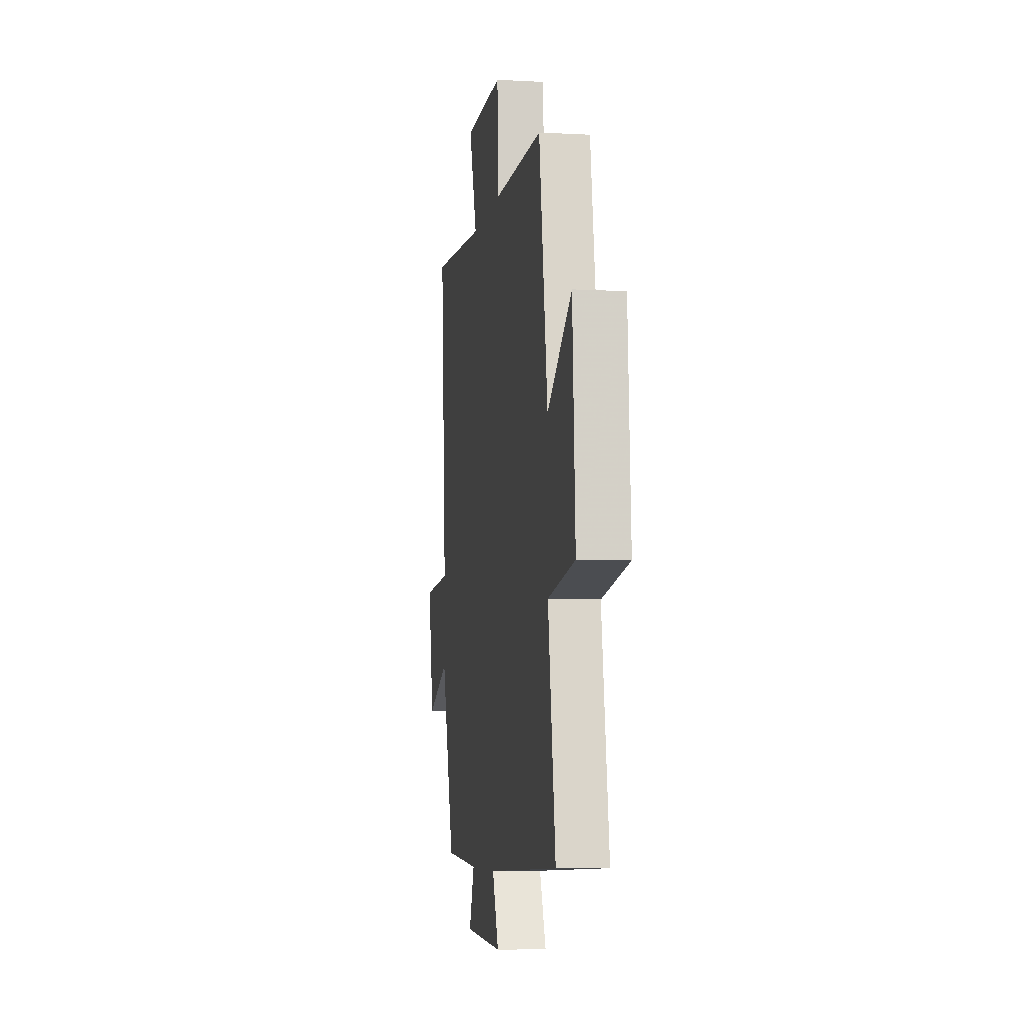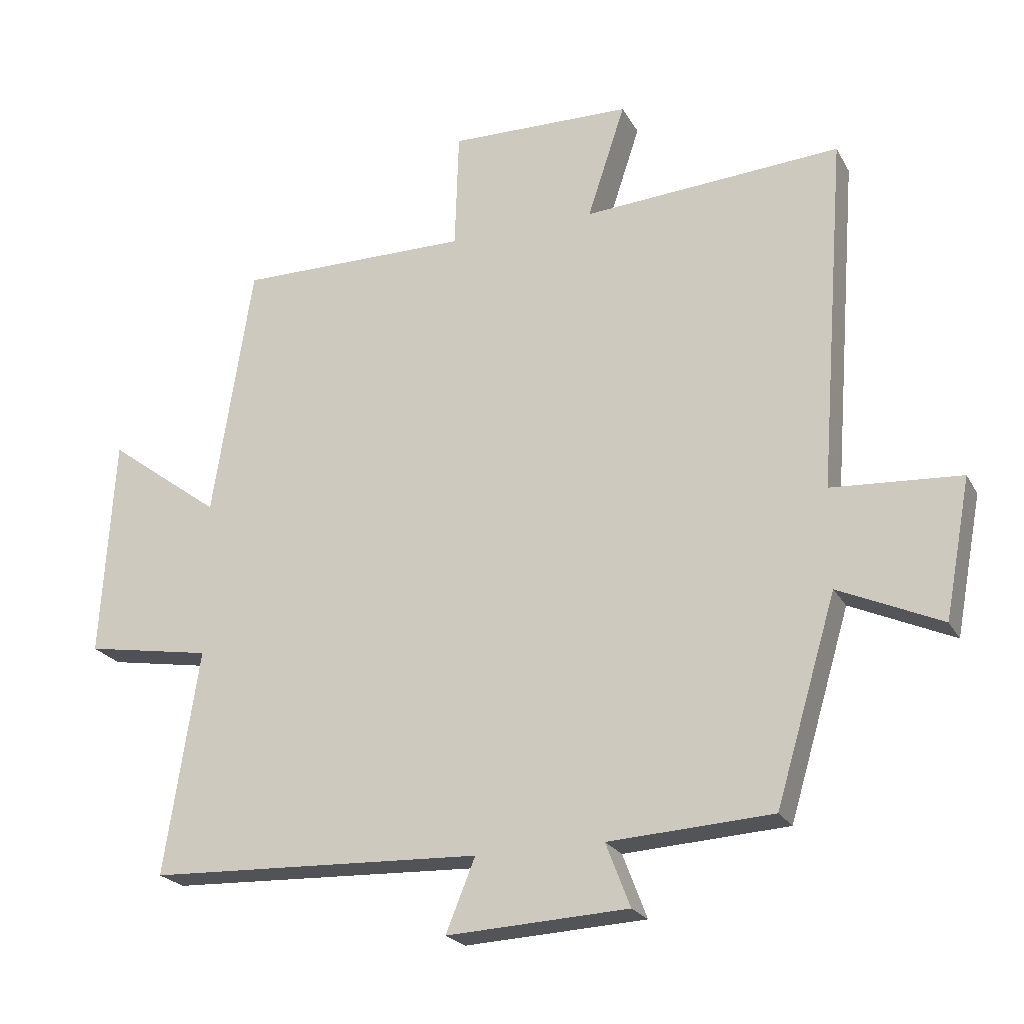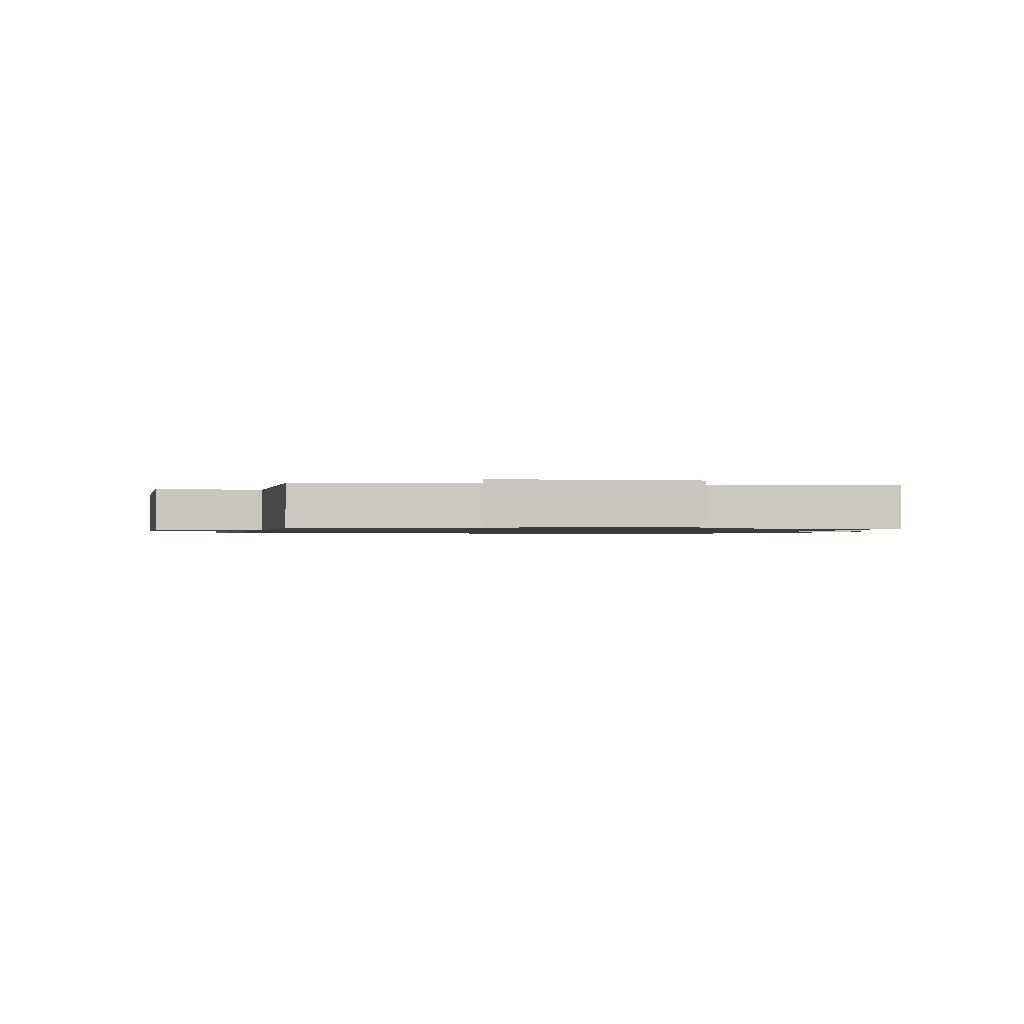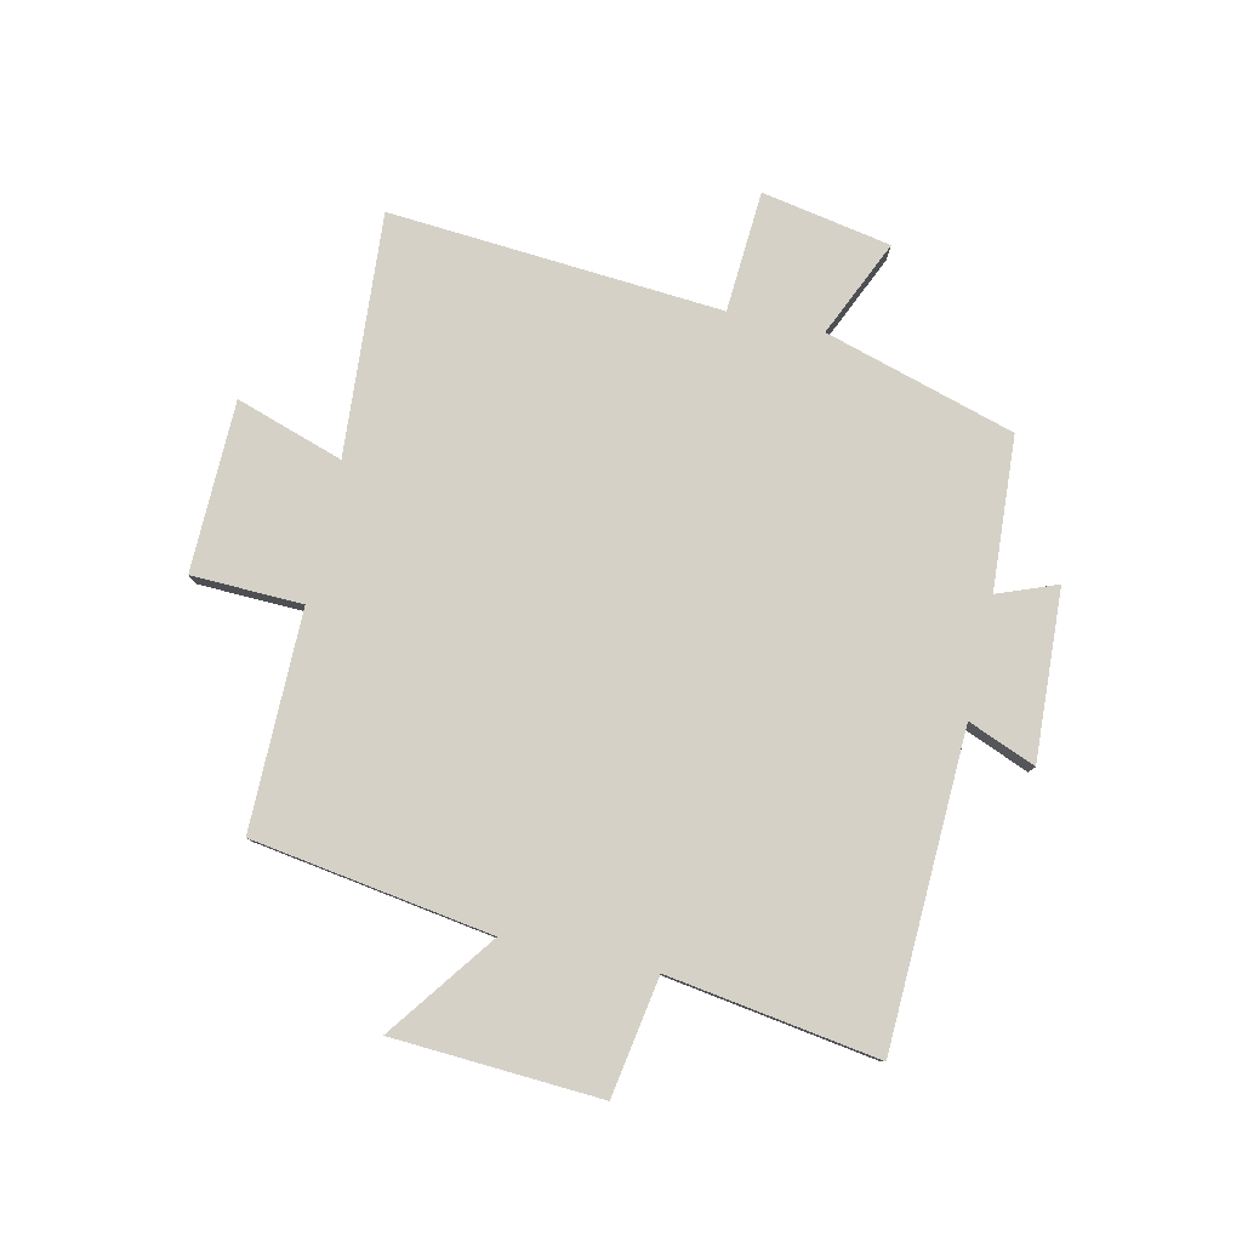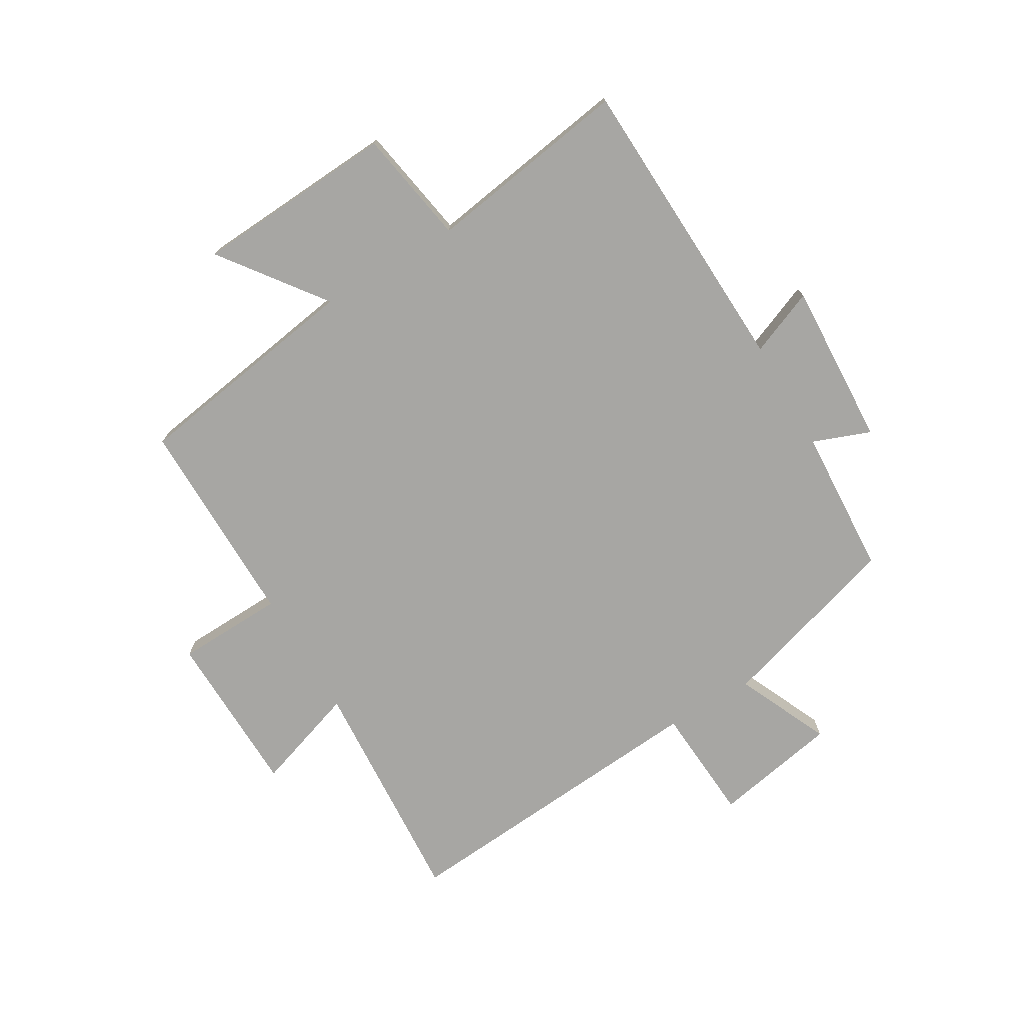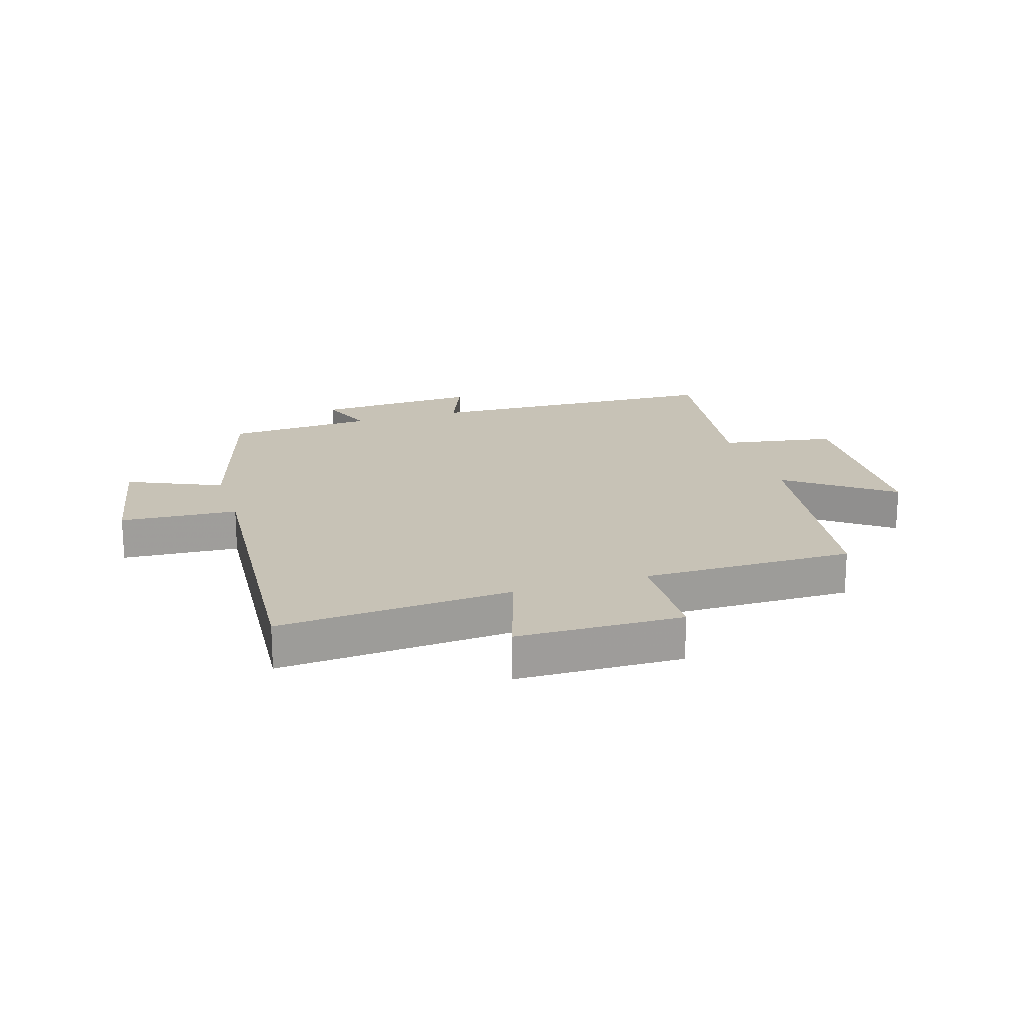
<metadata>
{"format":"obj","ext":"obj","renderer":"f3d","projection":"perspective","resolution":1024,"background":"white","views":[{"elev":-6.5,"azim":80.7,"up":"+Z"},{"elev":-22.6,"azim":-157.8,"up":"+Z"},{"elev":-1.1,"azim":76.8,"up":"+Y"},{"elev":79.7,"azim":102.5,"up":"+Y"},{"elev":-74.1,"azim":120.7,"up":"+Y"},{"elev":19.2,"azim":-17.5,"up":"+Y"}]}
</metadata>
<code>
v -0.542 0.07 0.527
v -0.146 0.07 0.5
v -0.204 0.07 0.676
v 0.076 0.07 0.682
v 0.082 0.07 0.5
v 0.439 0.07 0.502
v 0.5 0.07 0.109
v 0.674 0.07 0.238
v 0.694 0.07 -0.102
v 0.5 0.07 -0.135
v 0.553 0.07 -0.48
v 0.04 0.07 -0.5
v 0.085 0.07 -0.611
v -0.193 0.07 -0.597
v -0.156 0.07 -0.5
v -0.407 0.07 -0.485
v -0.5 0.07 -0.173
v -0.658 0.07 -0.244
v -0.698 0.07 -0.032
v -0.5 0.07 -0.019
v -0.542 0 0.527
v -0.146 0 0.5
v -0.204 0 0.676
v 0.076 0 0.682
v 0.082 0 0.5
v 0.439 0 0.502
v 0.5 0 0.109
v 0.674 0 0.238
v 0.694 0 -0.102
v 0.5 0 -0.135
v 0.553 0 -0.48
v 0.04 0 -0.5
v 0.085 0 -0.611
v -0.193 0 -0.597
v -0.156 0 -0.5
v -0.407 0 -0.485
v -0.5 0 -0.173
v -0.658 0 -0.244
v -0.698 0 -0.032
v -0.5 0 -0.019
f 17 18 19 20
f 15 16 17 20
f 15 20 1 2
f 12 13 14 15
f 10 11 12 15
f 10 15 2
f 7 8 9 10
f 5 6 7 10
f 5 10 2 3
f 3 4 5
f 40 39 38 37
f 40 37 36 35
f 22 21 40 35
f 35 34 33 32
f 35 32 31 30
f 22 35 30
f 30 29 28 27
f 30 27 26 25
f 23 22 30 25
f 25 24 23
f 1 21 22 2
f 2 22 23 3
f 3 23 24 4
f 4 24 25 5
f 5 25 26 6
f 6 26 27 7
f 7 27 28 8
f 8 28 29 9
f 9 29 30 10
f 10 30 31 11
f 11 31 32 12
f 12 32 33 13
f 13 33 34 14
f 14 34 35 15
f 15 35 36 16
f 16 36 37 17
f 17 37 38 18
f 18 38 39 19
f 19 39 40 20
f 20 40 21 1

</code>
